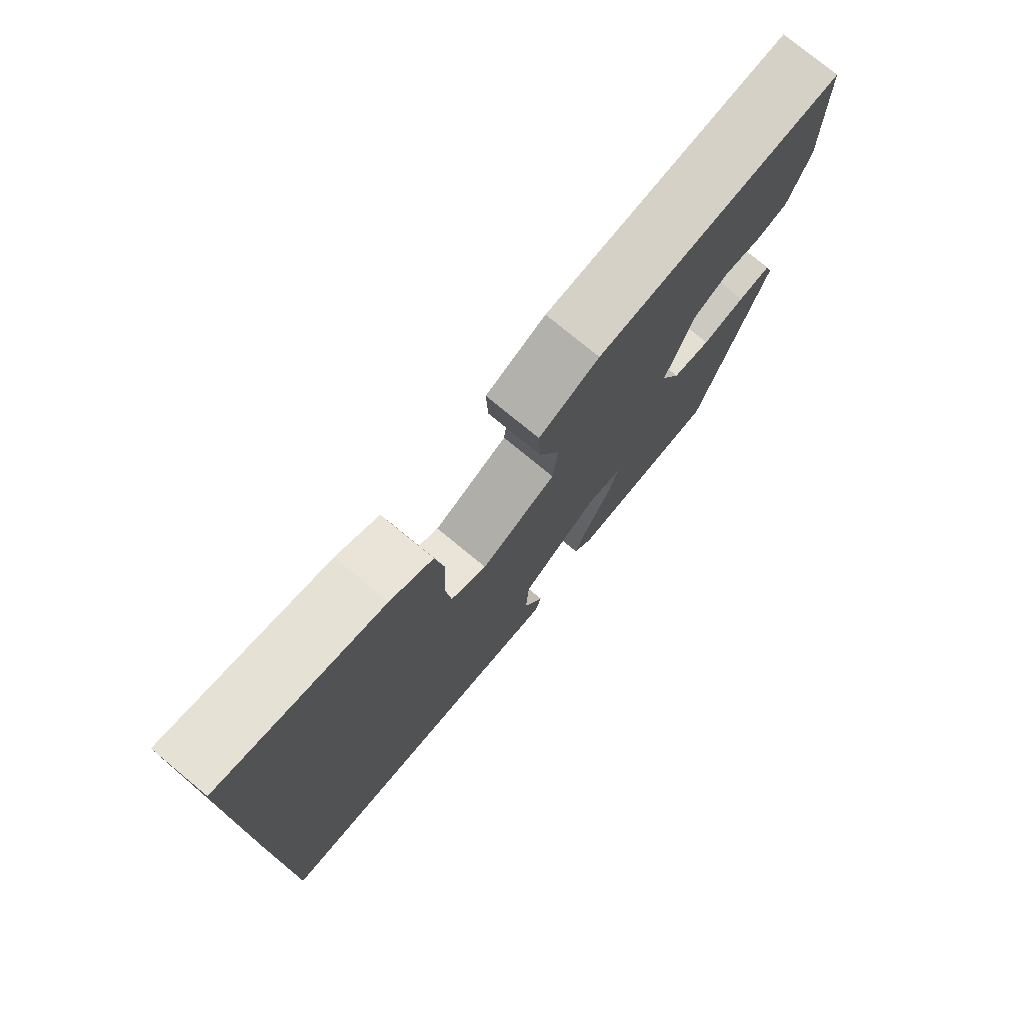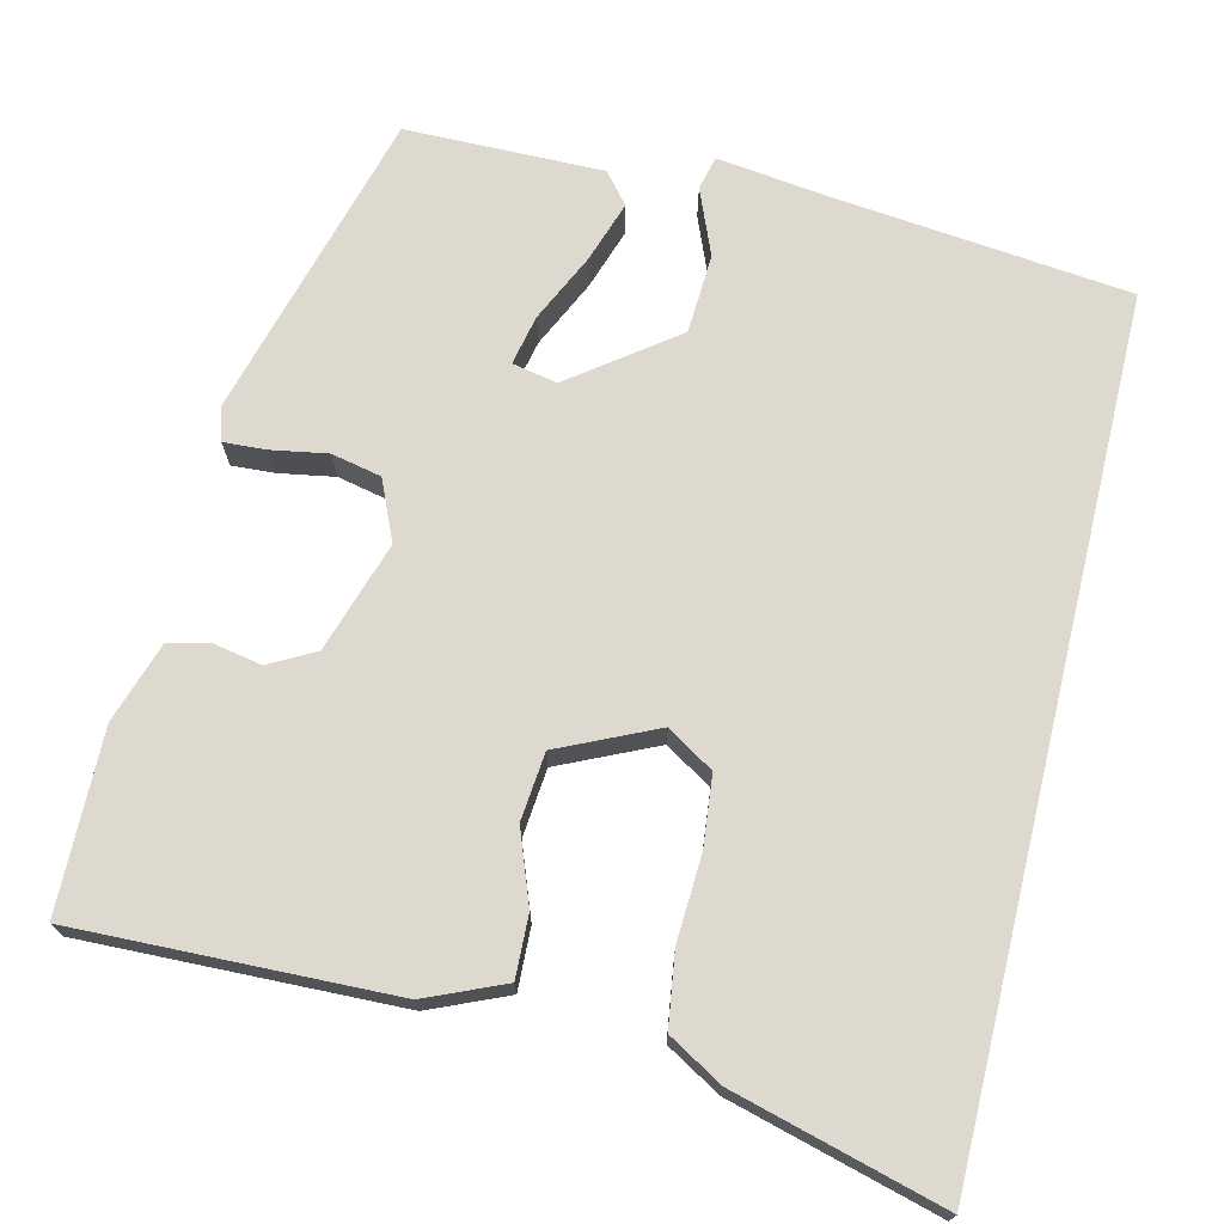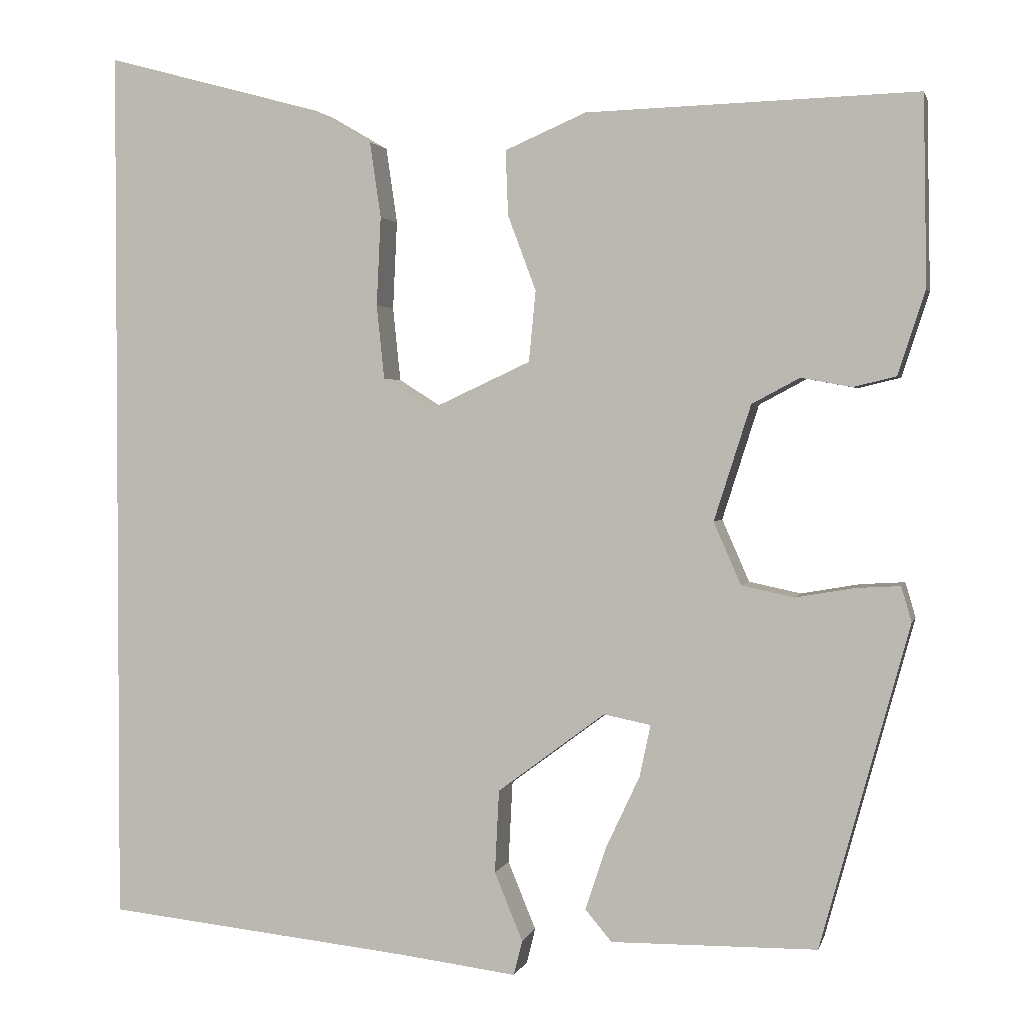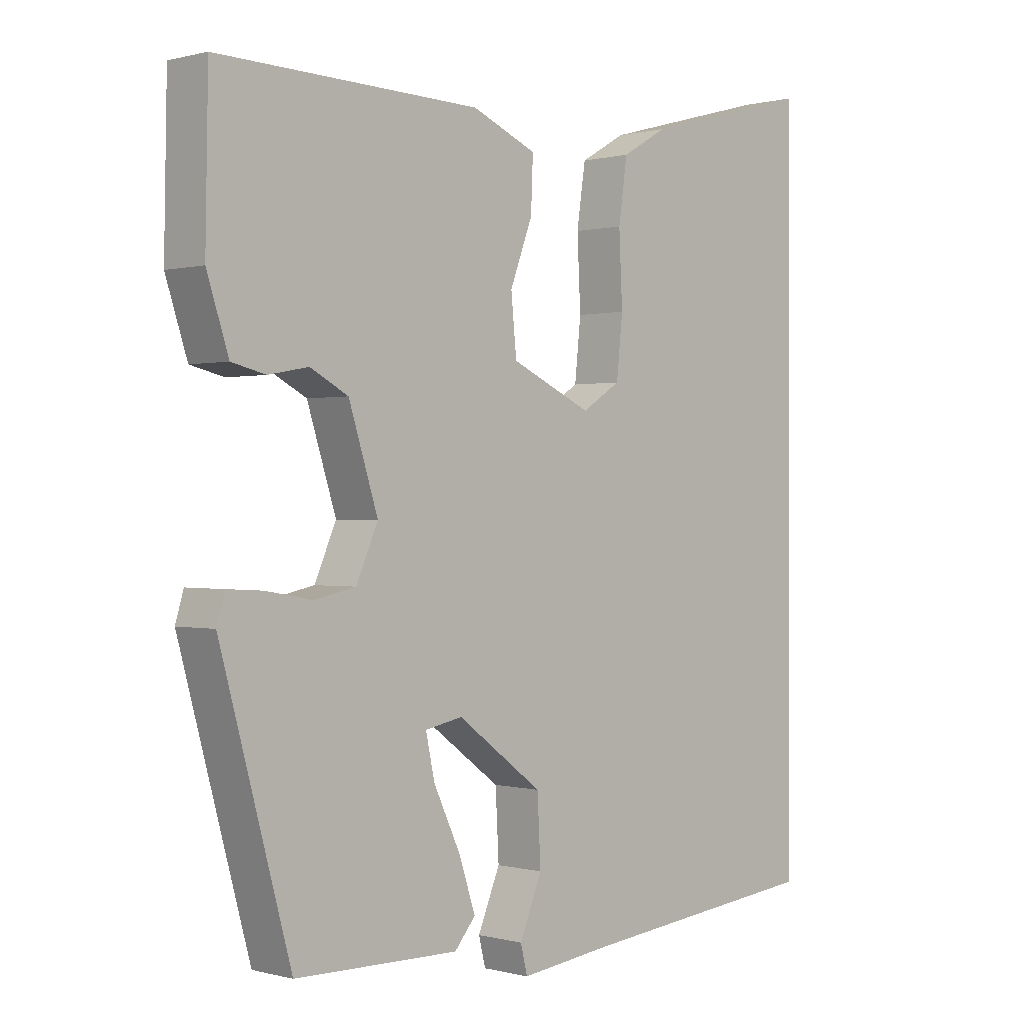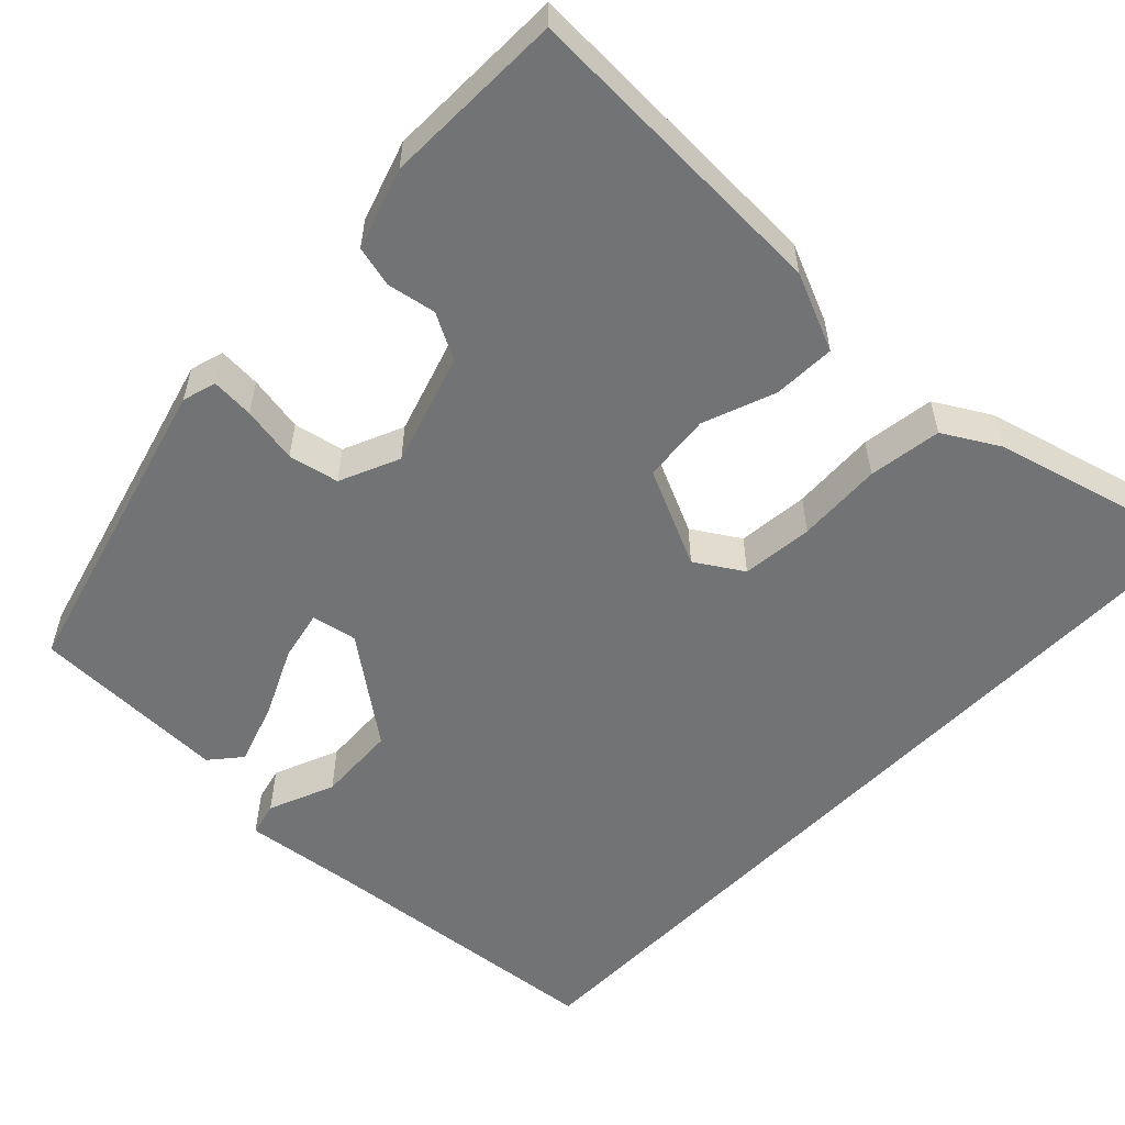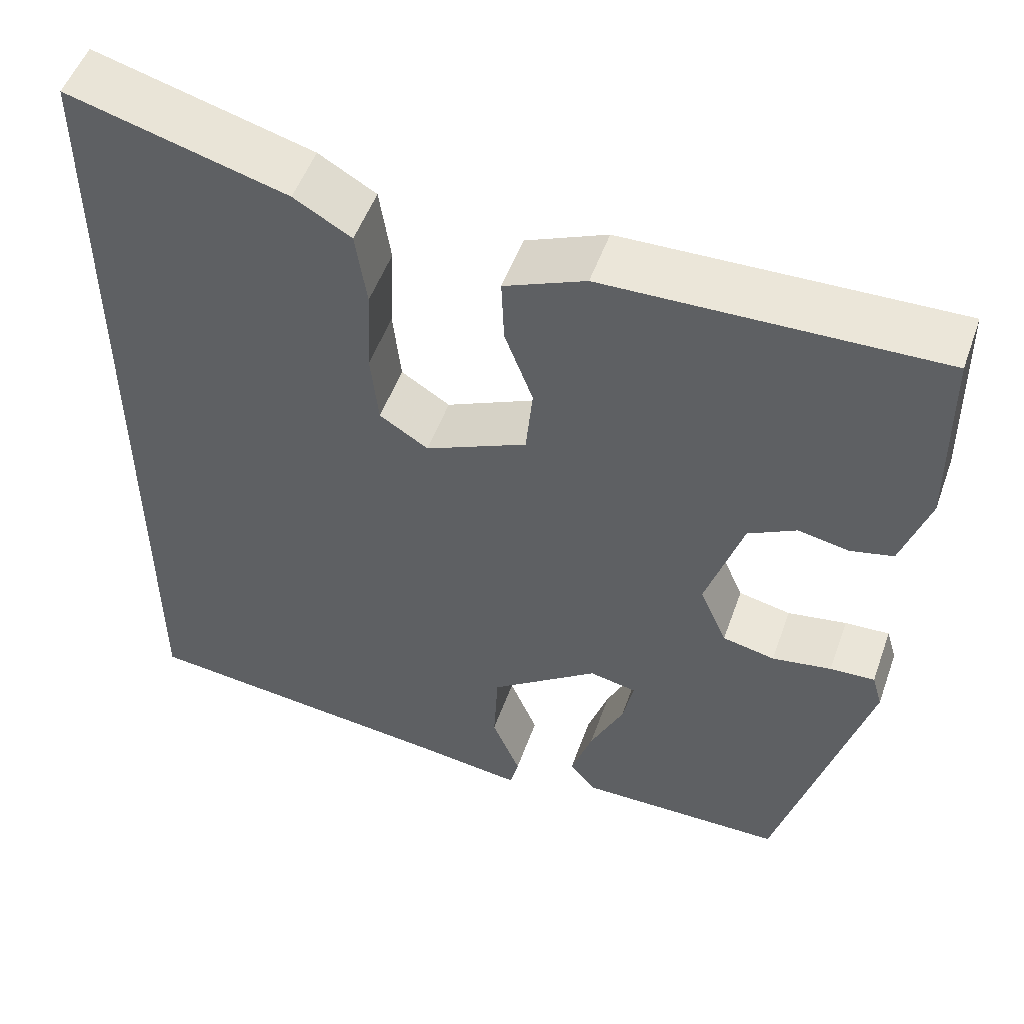
<metadata>
{"format":"obj","ext":"obj","renderer":"f3d","projection":"perspective","resolution":1024,"background":"white","views":[{"elev":76.9,"azim":129.5,"up":"+Z"},{"elev":71.7,"azim":13.6,"up":"+Y"},{"elev":2.0,"azim":-166.8,"up":"+Z"},{"elev":0.2,"azim":-45.4,"up":"+Z"},{"elev":-55.9,"azim":-44.1,"up":"+Y"},{"elev":52.0,"azim":-160.5,"up":"+Z"}]}
</metadata>
<code>
v 0.5 0.07 -0.459
v 0.139 0.07 -0.497
v 0.003 0.07 -0.514
v -0.007 0.07 -0.473
v 0.026 0.07 -0.393
v 0.021 0.07 -0.296
v -0.105 0.07 -0.202
v -0.16 0.07 -0.213
v -0.147 0.07 -0.274
v -0.108 0.07 -0.357
v -0.083 0.07 -0.432
v -0.114 0.07 -0.469
v -0.355 0.07 -0.466
v -0.459 0.07 -0.088
v -0.447 0.07 -0.047
v -0.395 0.07 -0.05
v -0.326 0.07 -0.062
v -0.265 0.07 -0.049
v -0.233 0.07 0.024
v -0.276 0.07 0.159
v -0.332 0.07 0.189
v -0.391 0.07 0.178
v -0.441 0.07 0.19
v -0.473 0.07 0.288
v -0.469 0.07 0.509
v -0.082 0.07 0.497
v 0.013 0.07 0.456
v 0.01 0.07 0.38
v -0.023 0.07 0.292
v -0.015 0.07 0.209
v 0.104 0.07 0.154
v 0.161 0.07 0.19
v 0.17 0.07 0.277
v 0.165 0.07 0.381
v 0.178 0.07 0.47
v 0.245 0.07 0.509
v 0.5 0.07 0.578
v 0.5 0 -0.459
v 0.139 0 -0.497
v 0.003 0 -0.514
v -0.007 0 -0.473
v 0.026 0 -0.393
v 0.021 0 -0.296
v -0.105 0 -0.202
v -0.16 0 -0.213
v -0.147 0 -0.274
v -0.108 0 -0.357
v -0.083 0 -0.432
v -0.114 0 -0.469
v -0.355 0 -0.466
v -0.459 0 -0.088
v -0.447 0 -0.047
v -0.395 0 -0.05
v -0.326 0 -0.062
v -0.265 0 -0.049
v -0.233 0 0.024
v -0.276 0 0.159
v -0.332 0 0.189
v -0.391 0 0.178
v -0.441 0 0.19
v -0.473 0 0.288
v -0.469 0 0.509
v -0.082 0 0.497
v 0.013 0 0.456
v 0.01 0 0.38
v -0.023 0 0.292
v -0.015 0 0.209
v 0.104 0 0.154
v 0.161 0 0.19
v 0.17 0 0.277
v 0.165 0 0.381
v 0.178 0 0.47
v 0.245 0 0.509
v 0.5 0 0.578
f 36 37 1 2
f 33 34 35 36
f 32 33 36 2
f 31 32 2
f 30 31 2
f 26 27 28 29
f 26 29 30
f 21 22 23 24
f 20 21 24 25
f 14 15 16 17
f 12 13 14 17
f 12 17 18
f 9 10 11 12
f 8 9 12 18
f 7 8 18 19
f 2 3 4 5
f 2 5 6
f 30 2 6
f 20 25 26 30
f 19 20 30
f 6 7 19 30
f 39 38 74 73
f 73 72 71 70
f 39 73 70 69
f 39 69 68
f 39 68 67
f 66 65 64 63
f 67 66 63
f 61 60 59 58
f 62 61 58 57
f 54 53 52 51
f 54 51 50 49
f 55 54 49
f 49 48 47 46
f 55 49 46 45
f 56 55 45 44
f 42 41 40 39
f 43 42 39
f 43 39 67
f 67 63 62 57
f 67 57 56
f 67 56 44 43
f 1 38 39 2
f 2 39 40 3
f 3 40 41 4
f 4 41 42 5
f 5 42 43 6
f 6 43 44 7
f 7 44 45 8
f 8 45 46 9
f 9 46 47 10
f 10 47 48 11
f 11 48 49 12
f 12 49 50 13
f 13 50 51 14
f 14 51 52 15
f 15 52 53 16
f 16 53 54 17
f 17 54 55 18
f 18 55 56 19
f 19 56 57 20
f 20 57 58 21
f 21 58 59 22
f 22 59 60 23
f 23 60 61 24
f 24 61 62 25
f 25 62 63 26
f 26 63 64 27
f 27 64 65 28
f 28 65 66 29
f 29 66 67 30
f 30 67 68 31
f 31 68 69 32
f 32 69 70 33
f 33 70 71 34
f 34 71 72 35
f 35 72 73 36
f 36 73 74 37
f 37 74 38 1

</code>
